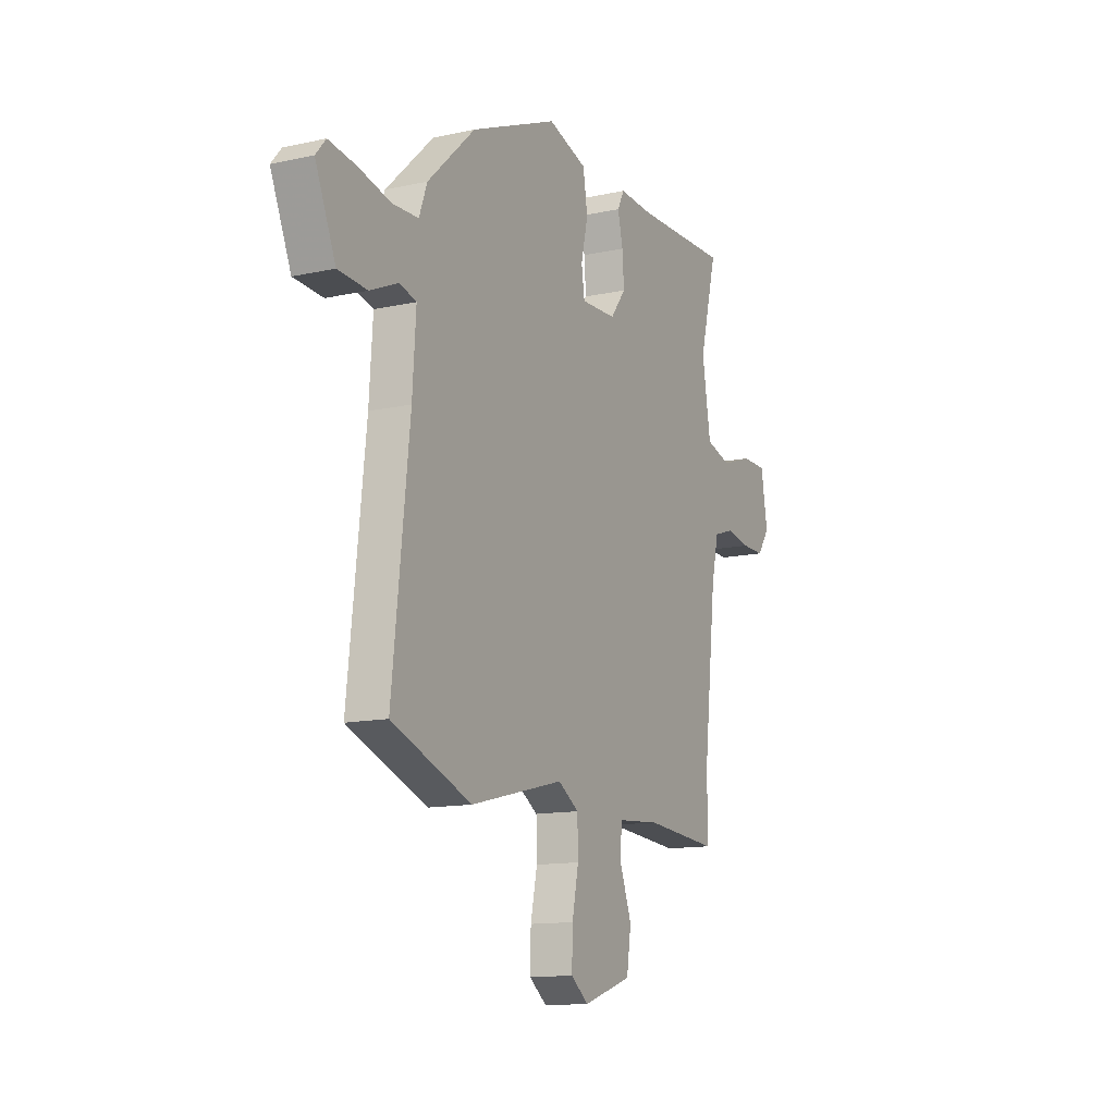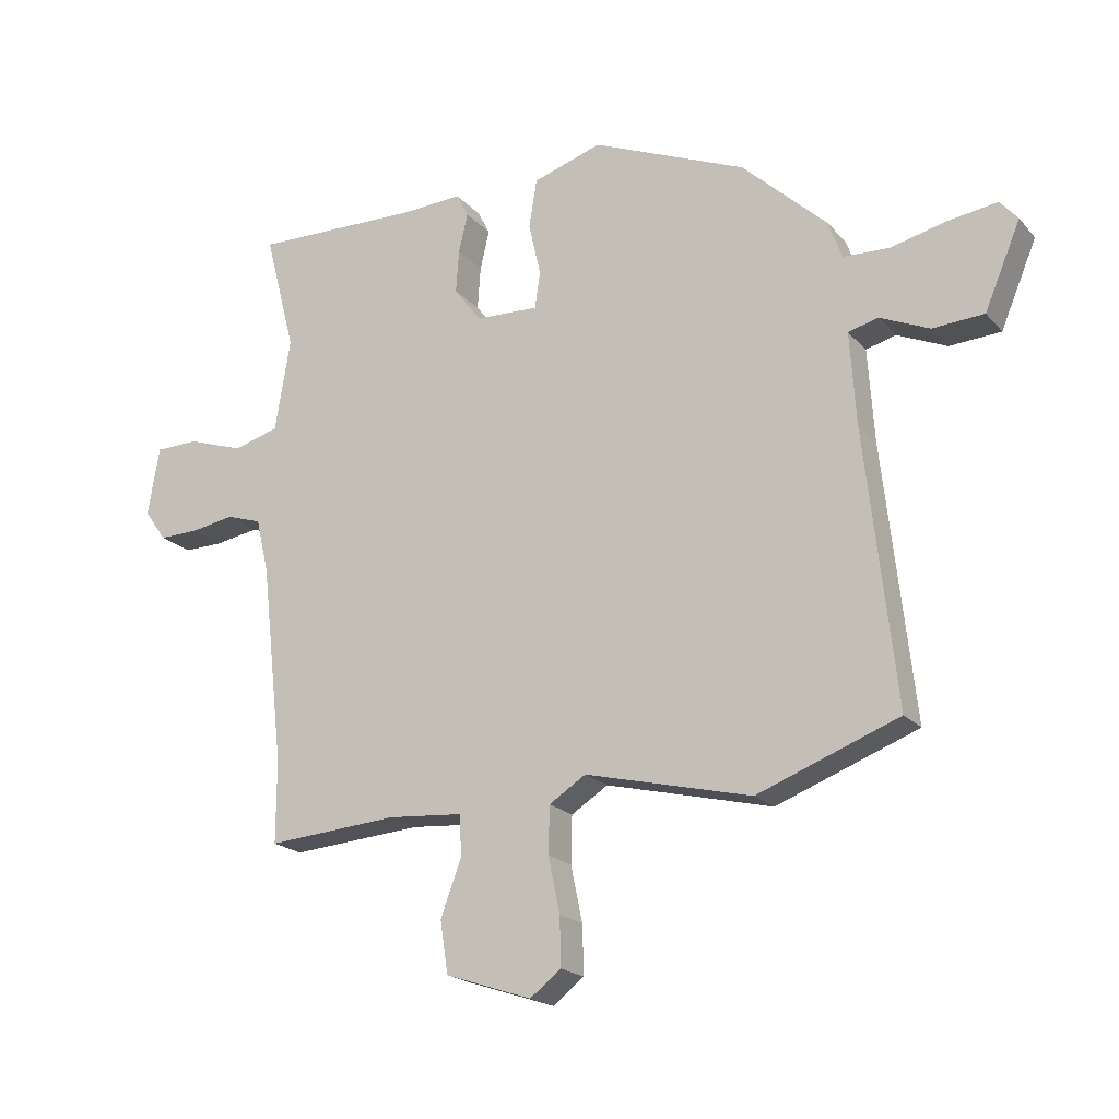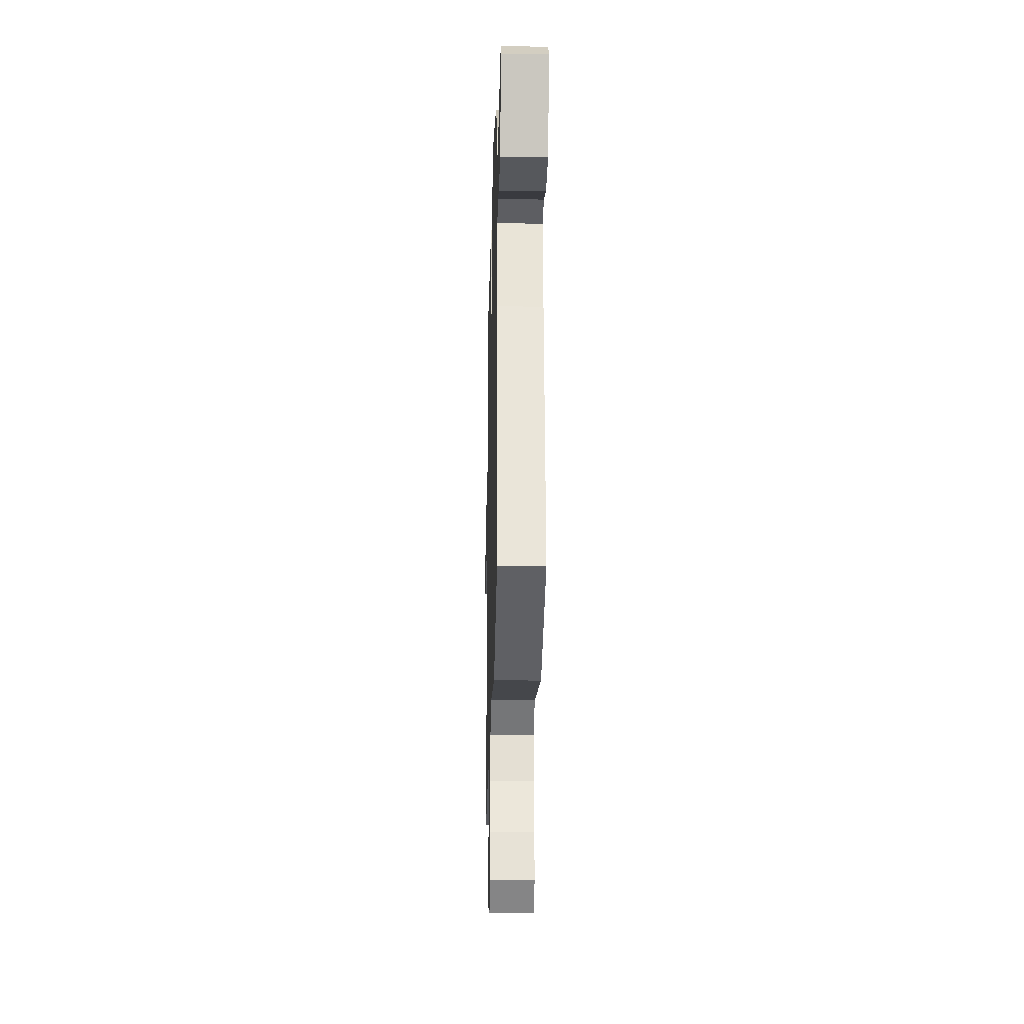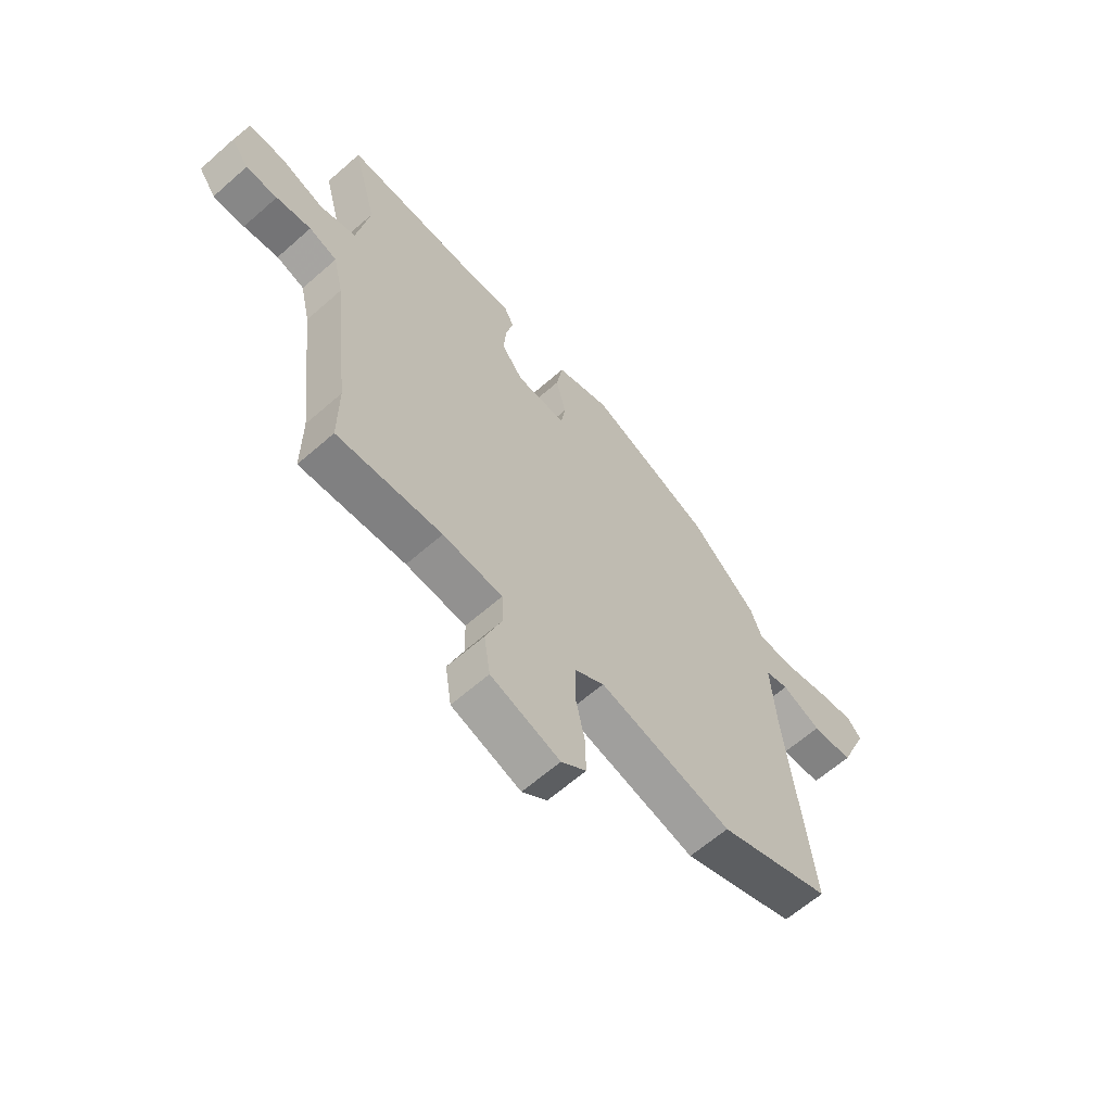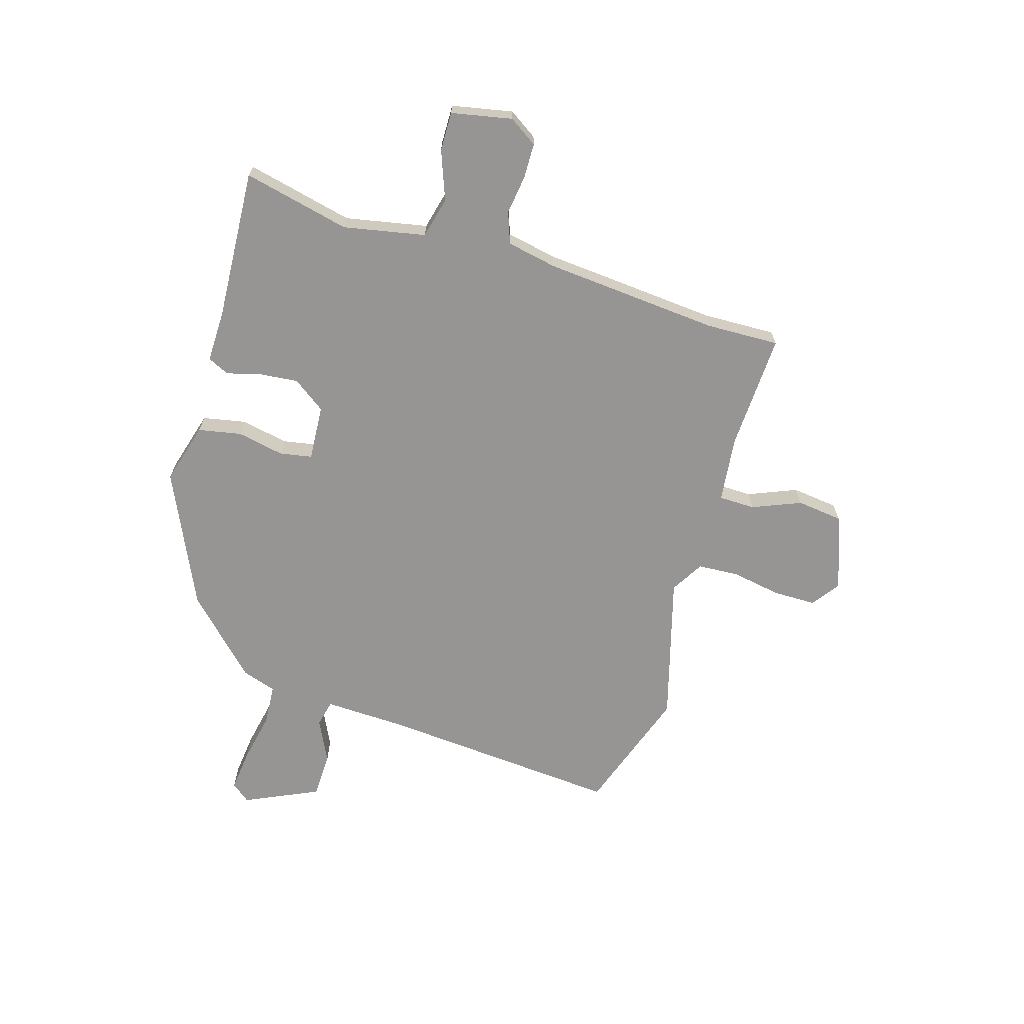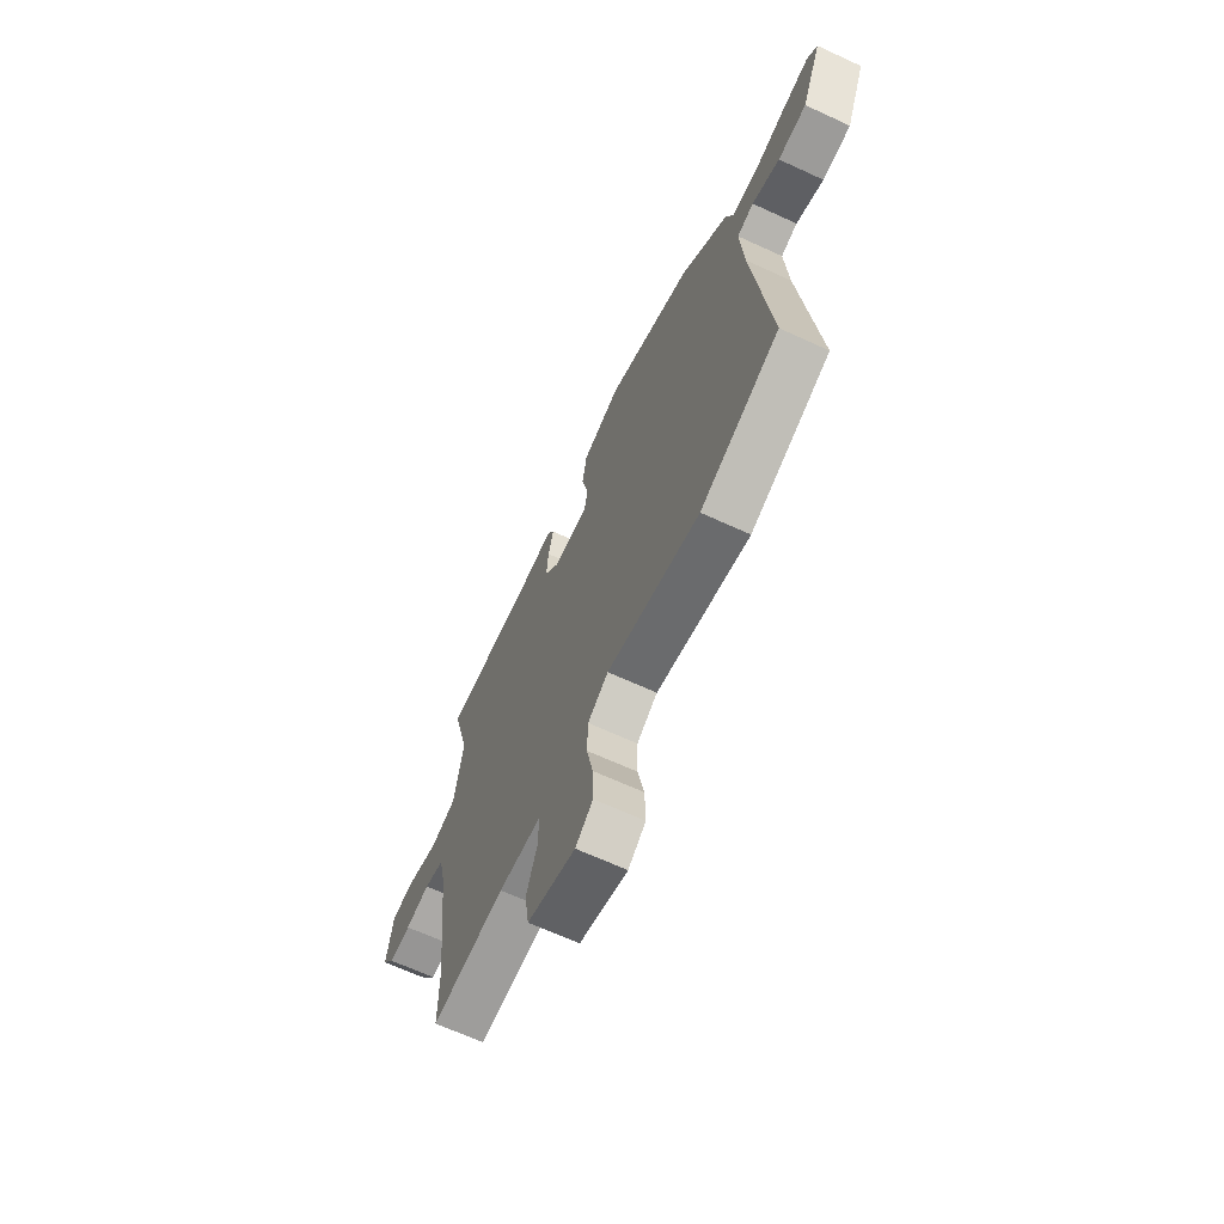
<metadata>
{"format":"obj","ext":"obj","renderer":"f3d","projection":"perspective","resolution":1024,"background":"white","views":[{"elev":-13.0,"azim":-63.2,"up":"+Z"},{"elev":-19.9,"azim":-151.3,"up":"+Z"},{"elev":-24.4,"azim":-91.4,"up":"+Z"},{"elev":-63.0,"azim":131.6,"up":"+Z"},{"elev":-67.5,"azim":75.0,"up":"+Y"},{"elev":-66.6,"azim":-114.8,"up":"+Z"}]}
</metadata>
<code>
v -0.333 0.07 0.438
v -0.08 0.07 0.545
v 0.033 0.07 0.509
v 0.046 0.07 0.429
v 0.026 0.07 0.342
v 0.035 0.07 0.282
v 0.138 0.07 0.286
v 0.183 0.07 0.345
v 0.178 0.07 0.416
v 0.163 0.07 0.48
v 0.183 0.07 0.519
v 0.28 0.07 0.514
v 0.558 0.07 0.521
v 0.507 0.07 0.325
v 0.532 0.07 0.173
v 0.607 0.07 0.152
v 0.698 0.07 0.183
v 0.77 0.07 0.182
v 0.789 0.07 0.069
v 0.753 0.07 0.018
v 0.688 0.07 0.019
v 0.616 0.07 0.031
v 0.558 0.07 0.012
v 0.537 0.07 -0.079
v 0.5 0.07 -0.404
v 0.5 0.07 -0.539
v 0.285 0.07 -0.523
v 0.162 0.07 -0.533
v 0.159 0.07 -0.6
v 0.193 0.07 -0.691
v 0.18 0.07 -0.776
v 0.039 0.07 -0.823
v -0.012 0.07 -0.784
v -0.01 0.07 -0.705
v 0.009 0.07 -0.614
v 0.007 0.07 -0.537
v -0.053 0.07 -0.499
v -0.325 0.07 -0.566
v -0.556 0.07 -0.479
v -0.507 0.07 -0.032
v -0.497 0.07 0.12
v -0.546 0.07 0.133
v -0.627 0.07 0.097
v -0.711 0.07 0.102
v -0.77 0.07 0.241
v -0.741 0.07 0.275
v -0.663 0.07 0.264
v -0.569 0.07 0.242
v -0.494 0.07 0.245
v -0.471 0.07 0.308
v -0.333 0 0.438
v -0.08 0 0.545
v 0.033 0 0.509
v 0.046 0 0.429
v 0.026 0 0.342
v 0.035 0 0.282
v 0.138 0 0.286
v 0.183 0 0.345
v 0.178 0 0.416
v 0.163 0 0.48
v 0.183 0 0.519
v 0.28 0 0.514
v 0.558 0 0.521
v 0.507 0 0.325
v 0.532 0 0.173
v 0.607 0 0.152
v 0.698 0 0.183
v 0.77 0 0.182
v 0.789 0 0.069
v 0.753 0 0.018
v 0.688 0 0.019
v 0.616 0 0.031
v 0.558 0 0.012
v 0.537 0 -0.079
v 0.5 0 -0.404
v 0.5 0 -0.539
v 0.285 0 -0.523
v 0.162 0 -0.533
v 0.159 0 -0.6
v 0.193 0 -0.691
v 0.18 0 -0.776
v 0.039 0 -0.823
v -0.012 0 -0.784
v -0.01 0 -0.705
v 0.009 0 -0.614
v 0.007 0 -0.537
v -0.053 0 -0.499
v -0.325 0 -0.566
v -0.556 0 -0.479
v -0.507 0 -0.032
v -0.497 0 0.12
v -0.546 0 0.133
v -0.627 0 0.097
v -0.711 0 0.102
v -0.77 0 0.241
v -0.741 0 0.275
v -0.663 0 0.264
v -0.569 0 0.242
v -0.494 0 0.245
v -0.471 0 0.308
f 3 4 5
f 2 3 5
f 1 2 5
f 50 1 5
f 49 50 5
f 46 47 48
f 45 46 48
f 44 45 48
f 43 44 48
f 42 43 48
f 41 42 48 49
f 37 38 39 40
f 36 37 40 41
f 33 34 35
f 32 33 35
f 31 32 35
f 30 31 35
f 29 30 35
f 28 29 35 36
f 36 41 49
f 28 36 49
f 27 28 49
f 20 21 22
f 19 20 22
f 18 19 22
f 17 18 22
f 16 17 22
f 15 16 22 23
f 14 15 23 24
f 12 13 14
f 14 24 25
f 12 14 25
f 11 12 25
f 10 11 25
f 9 10 25
f 49 5 6
f 49 6 7
f 27 49 7
f 25 26 27
f 9 25 27
f 8 9 27
f 7 8 27
f 55 54 53
f 55 53 52
f 55 52 51
f 55 51 100
f 55 100 99
f 98 97 96
f 98 96 95
f 98 95 94
f 98 94 93
f 98 93 92
f 99 98 92 91
f 90 89 88 87
f 91 90 87 86
f 85 84 83
f 85 83 82
f 85 82 81
f 85 81 80
f 85 80 79
f 86 85 79 78
f 99 91 86
f 99 86 78
f 99 78 77
f 72 71 70
f 72 70 69
f 72 69 68
f 72 68 67
f 72 67 66
f 73 72 66 65
f 74 73 65 64
f 64 63 62
f 75 74 64
f 75 64 62
f 75 62 61
f 75 61 60
f 75 60 59
f 56 55 99
f 57 56 99
f 57 99 77
f 77 76 75
f 77 75 59
f 77 59 58
f 77 58 57
f 1 51 52 2
f 2 52 53 3
f 3 53 54 4
f 4 54 55 5
f 5 55 56 6
f 6 56 57 7
f 7 57 58 8
f 8 58 59 9
f 9 59 60 10
f 10 60 61 11
f 11 61 62 12
f 12 62 63 13
f 13 63 64 14
f 14 64 65 15
f 15 65 66 16
f 16 66 67 17
f 17 67 68 18
f 18 68 69 19
f 19 69 70 20
f 20 70 71 21
f 21 71 72 22
f 22 72 73 23
f 23 73 74 24
f 24 74 75 25
f 25 75 76 26
f 26 76 77 27
f 27 77 78 28
f 28 78 79 29
f 29 79 80 30
f 30 80 81 31
f 31 81 82 32
f 32 82 83 33
f 33 83 84 34
f 34 84 85 35
f 35 85 86 36
f 36 86 87 37
f 37 87 88 38
f 38 88 89 39
f 39 89 90 40
f 40 90 91 41
f 41 91 92 42
f 42 92 93 43
f 43 93 94 44
f 44 94 95 45
f 45 95 96 46
f 46 96 97 47
f 47 97 98 48
f 48 98 99 49
f 49 99 100 50
f 50 100 51 1

</code>
